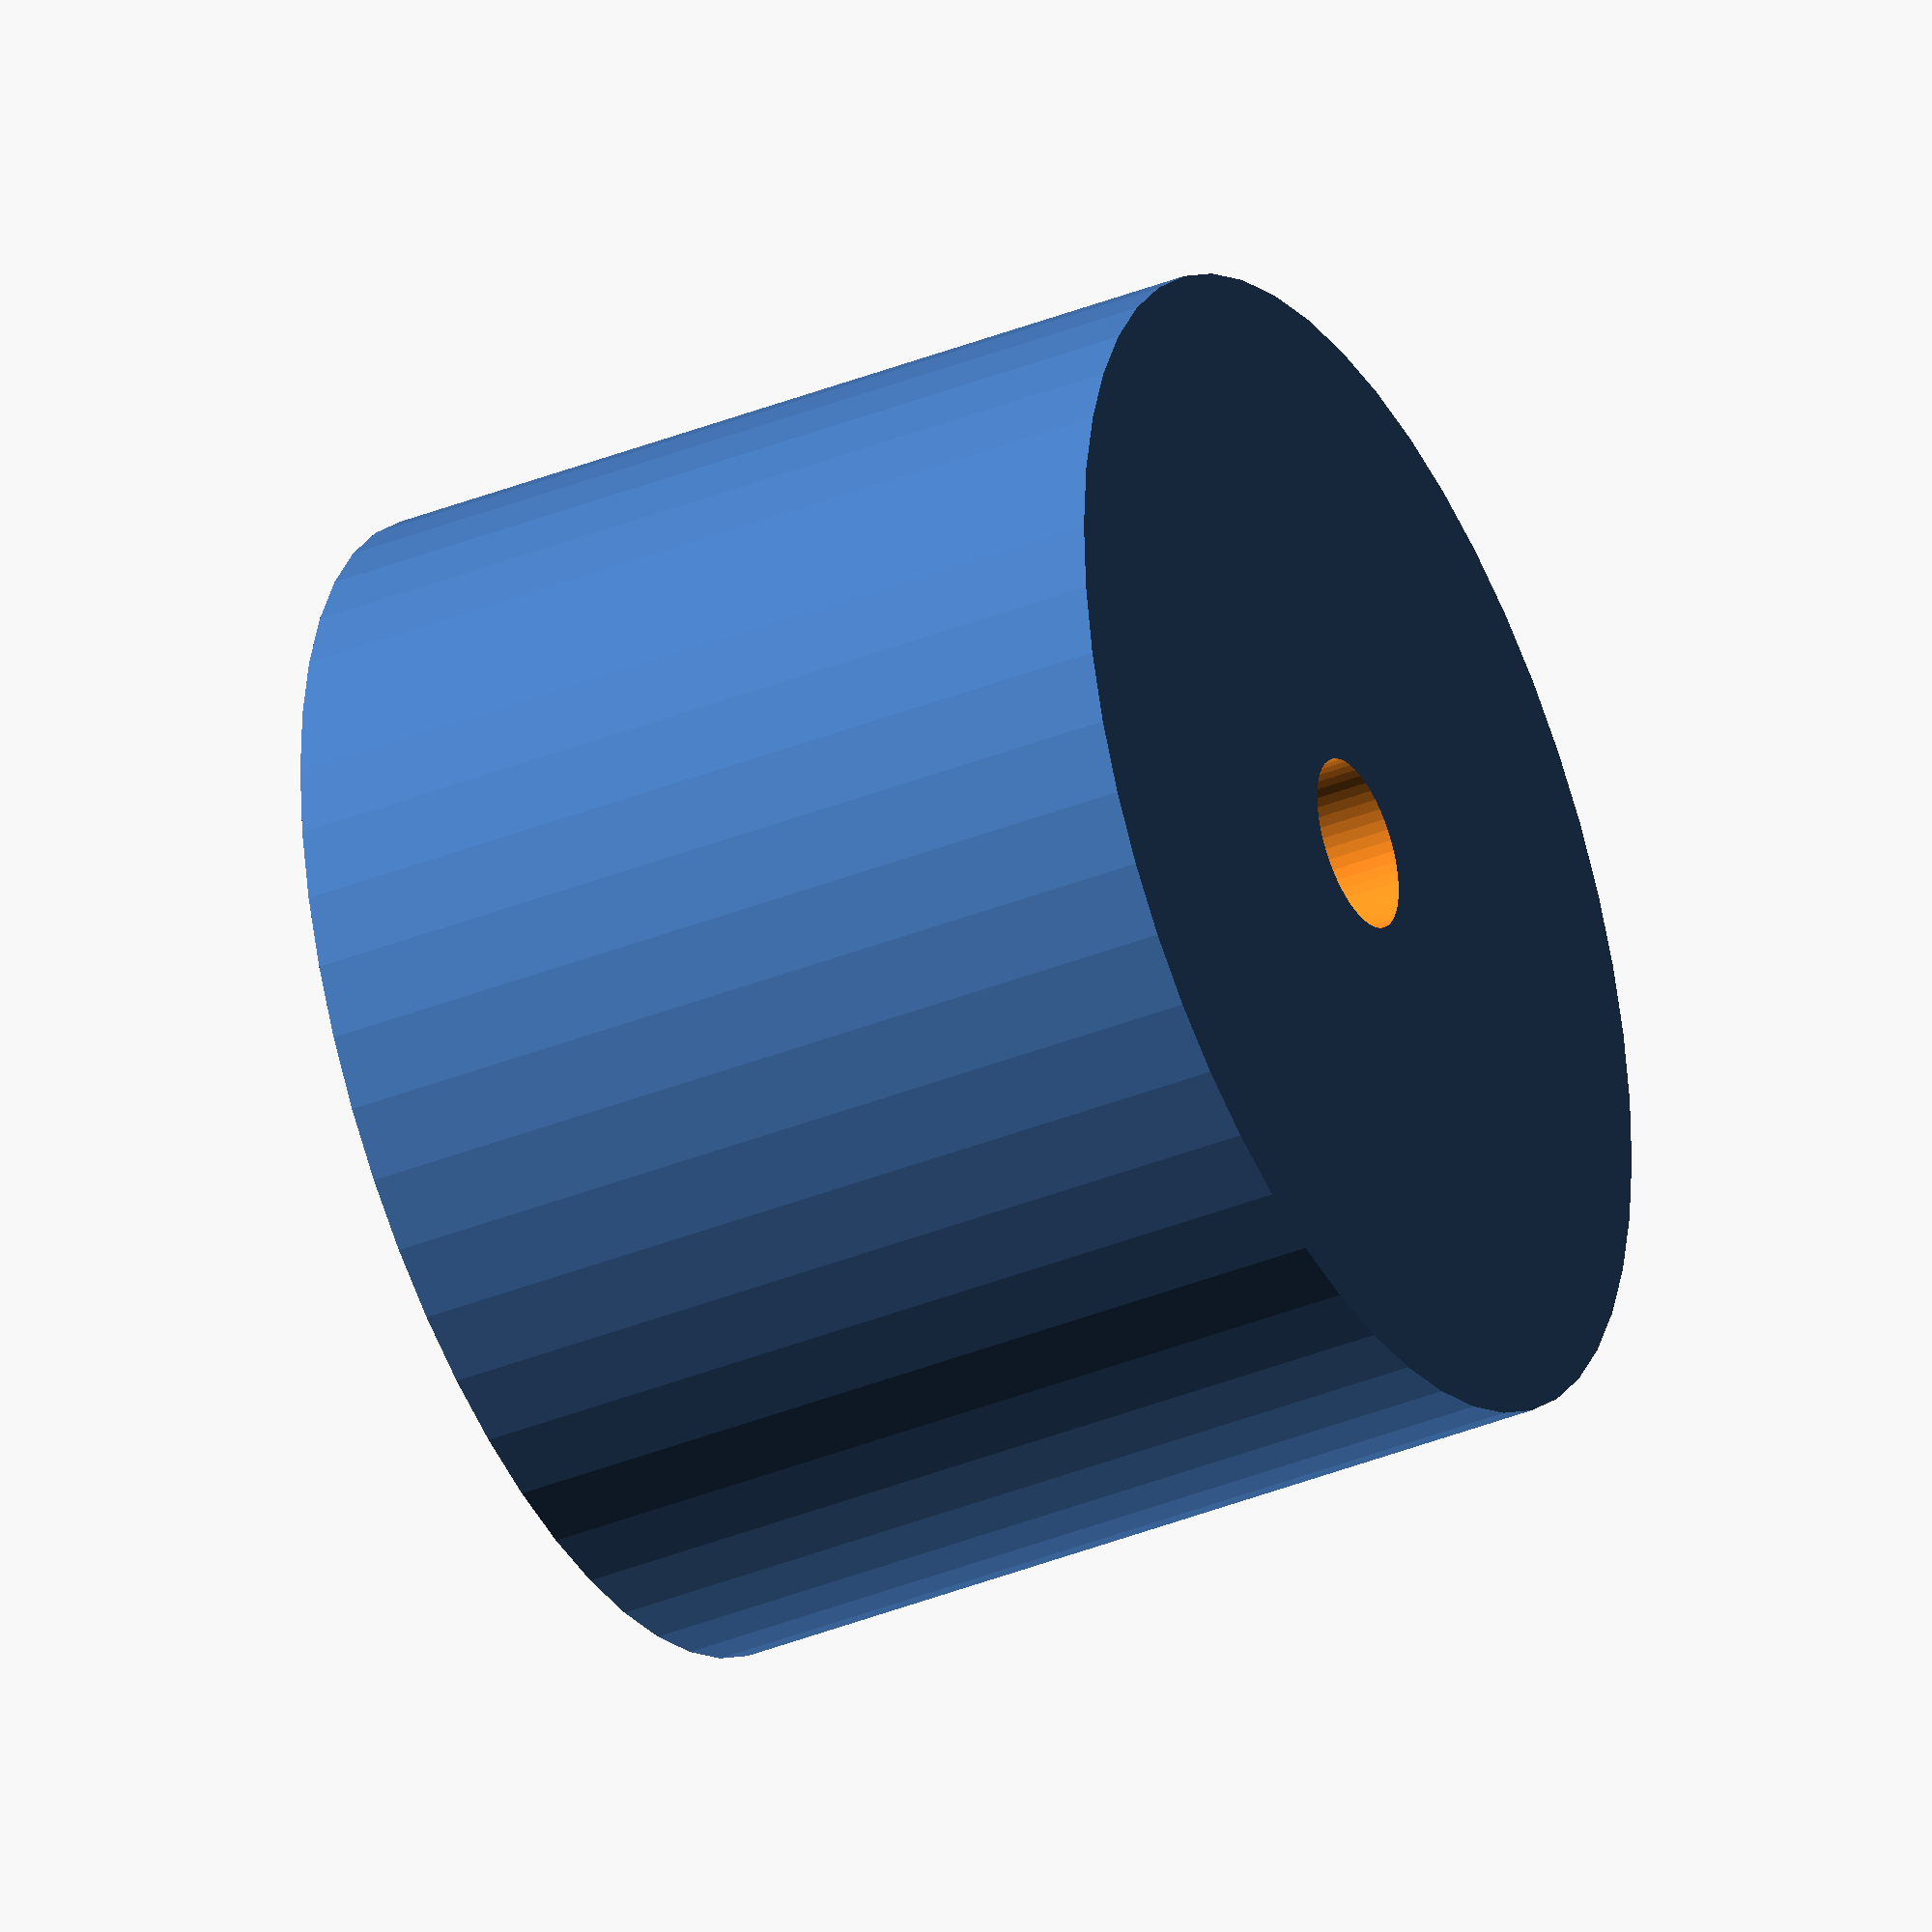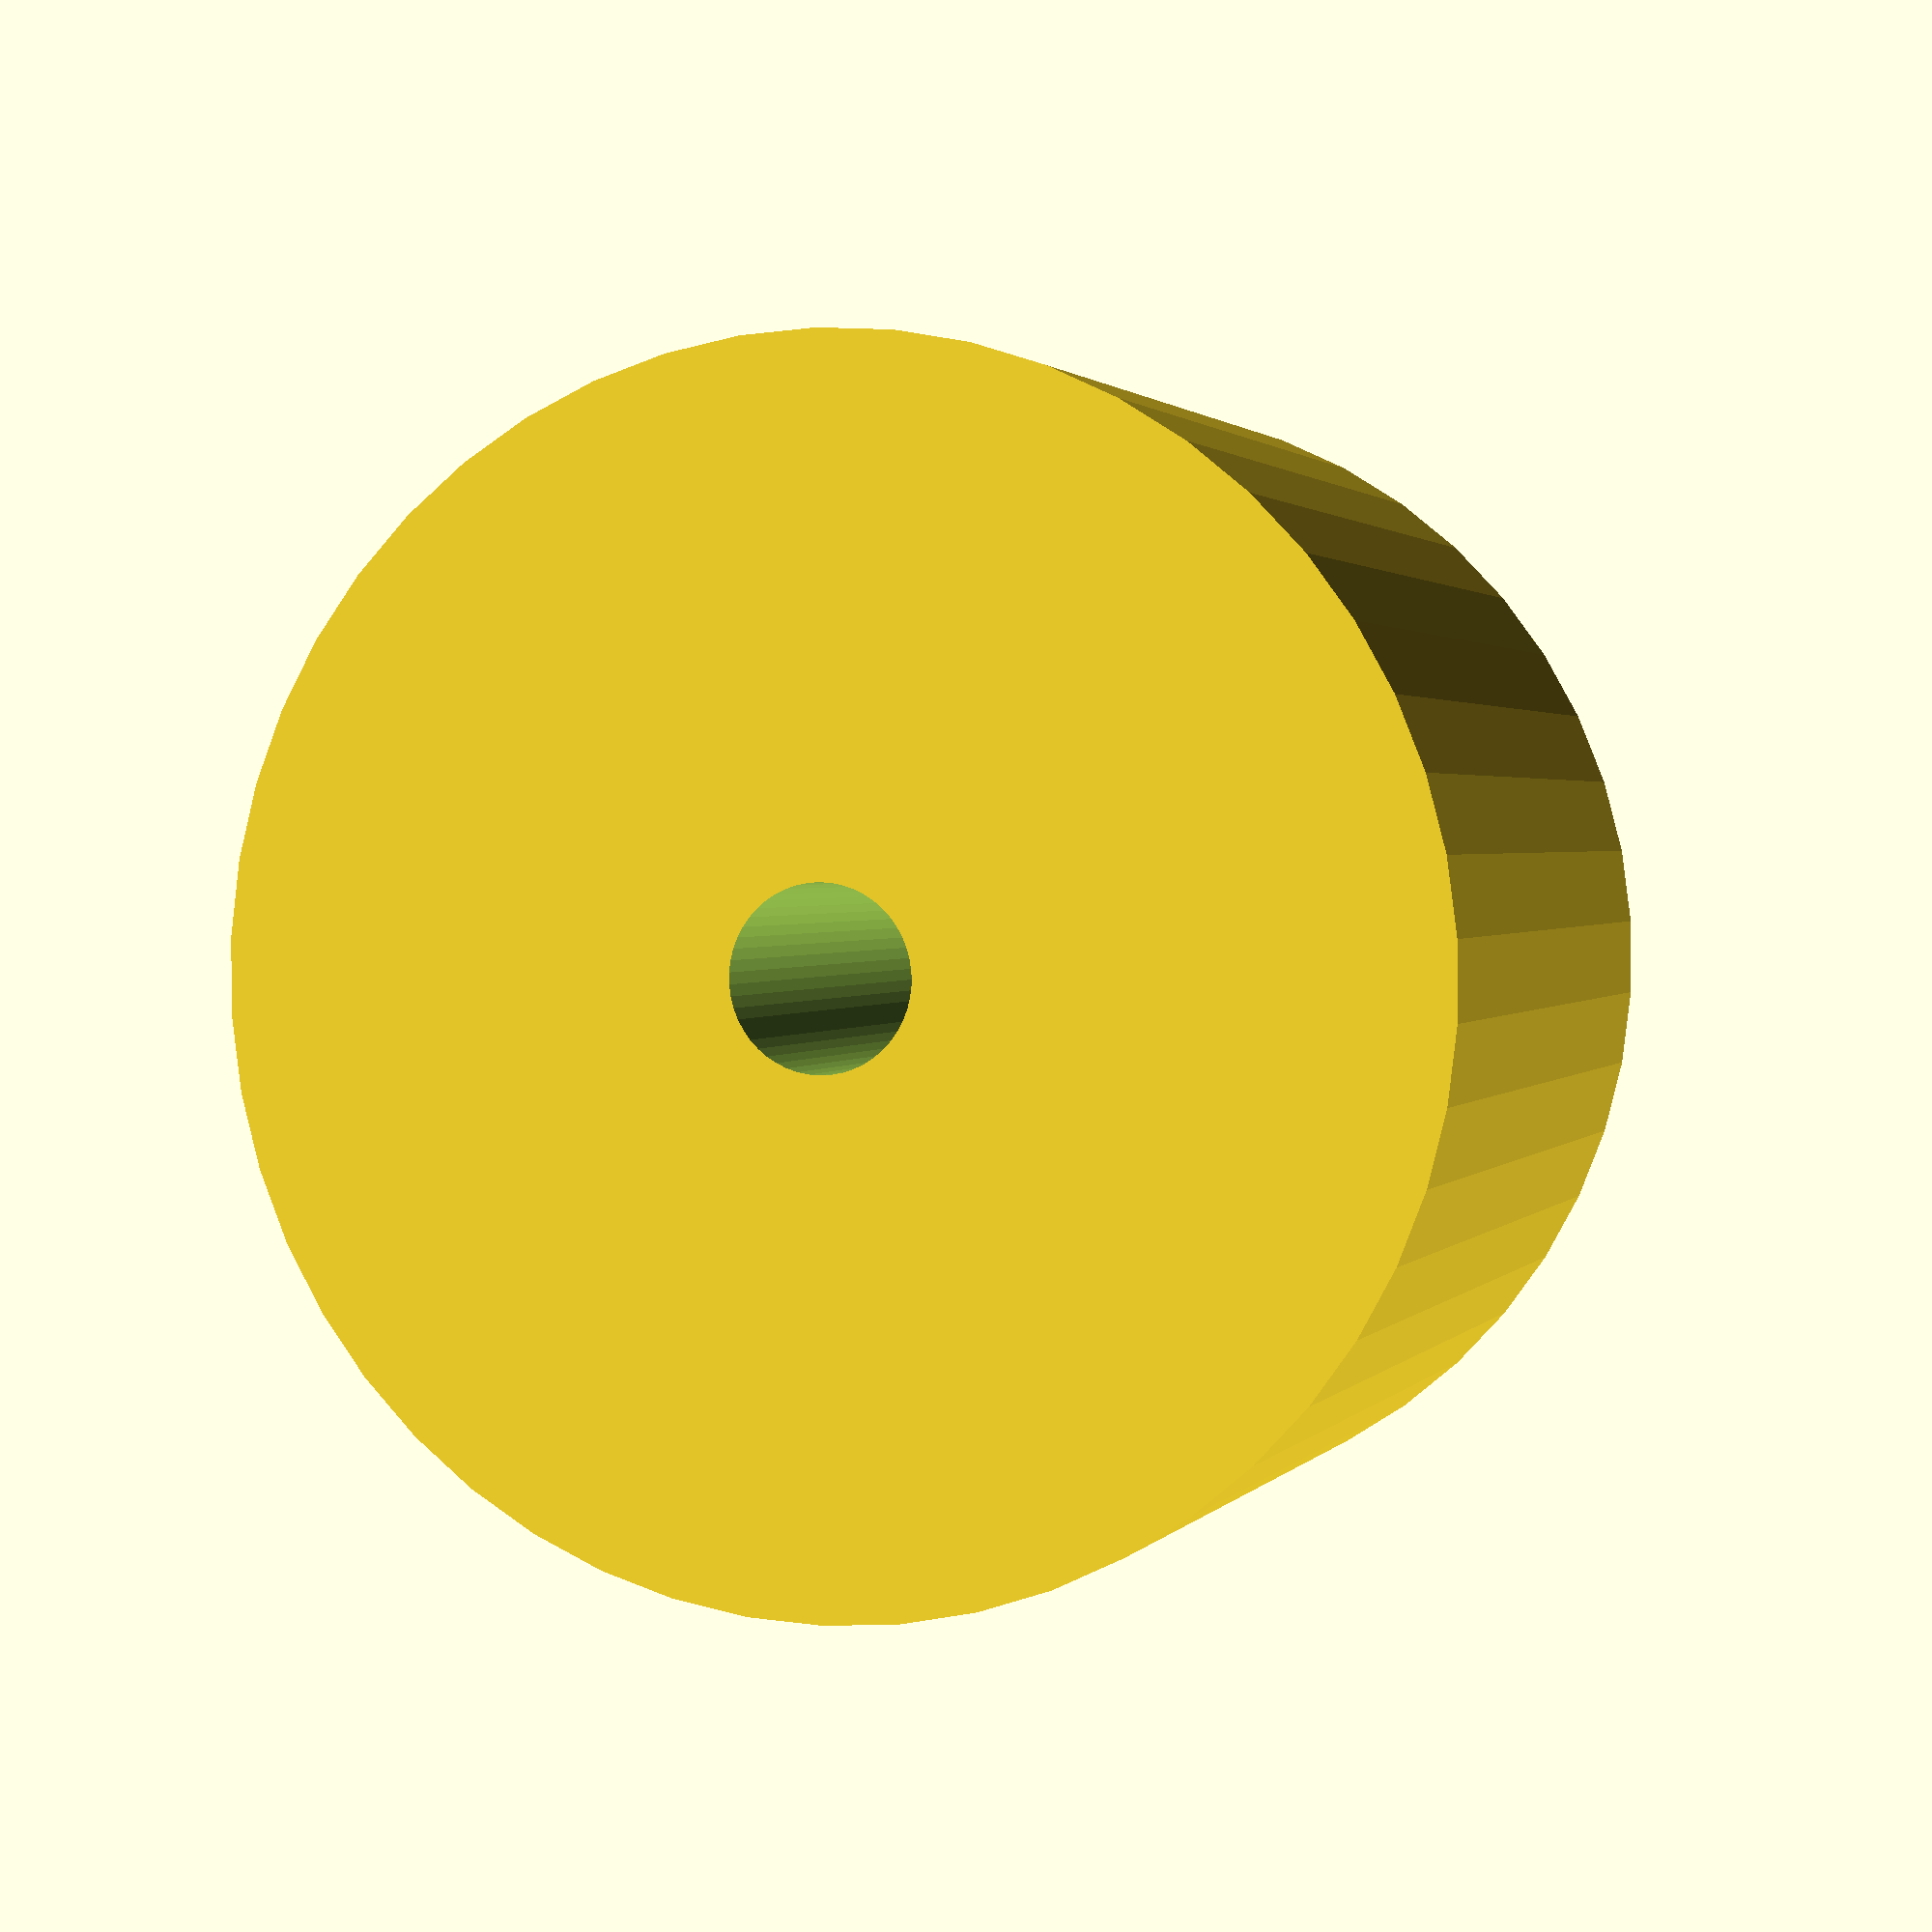
<openscad>
$fn = 50;


difference() {
	union() {
		translate(v = [0, 0, -17.5000000000]) {
			cylinder(h = 35, r = 23.5000000000);
		}
	}
	union() {
		translate(v = [0, 0, -100.0000000000]) {
			cylinder(h = 200, r = 3.5000000000);
		}
	}
}
</openscad>
<views>
elev=217.0 azim=309.8 roll=242.5 proj=o view=wireframe
elev=178.4 azim=291.9 roll=342.4 proj=p view=solid
</views>
